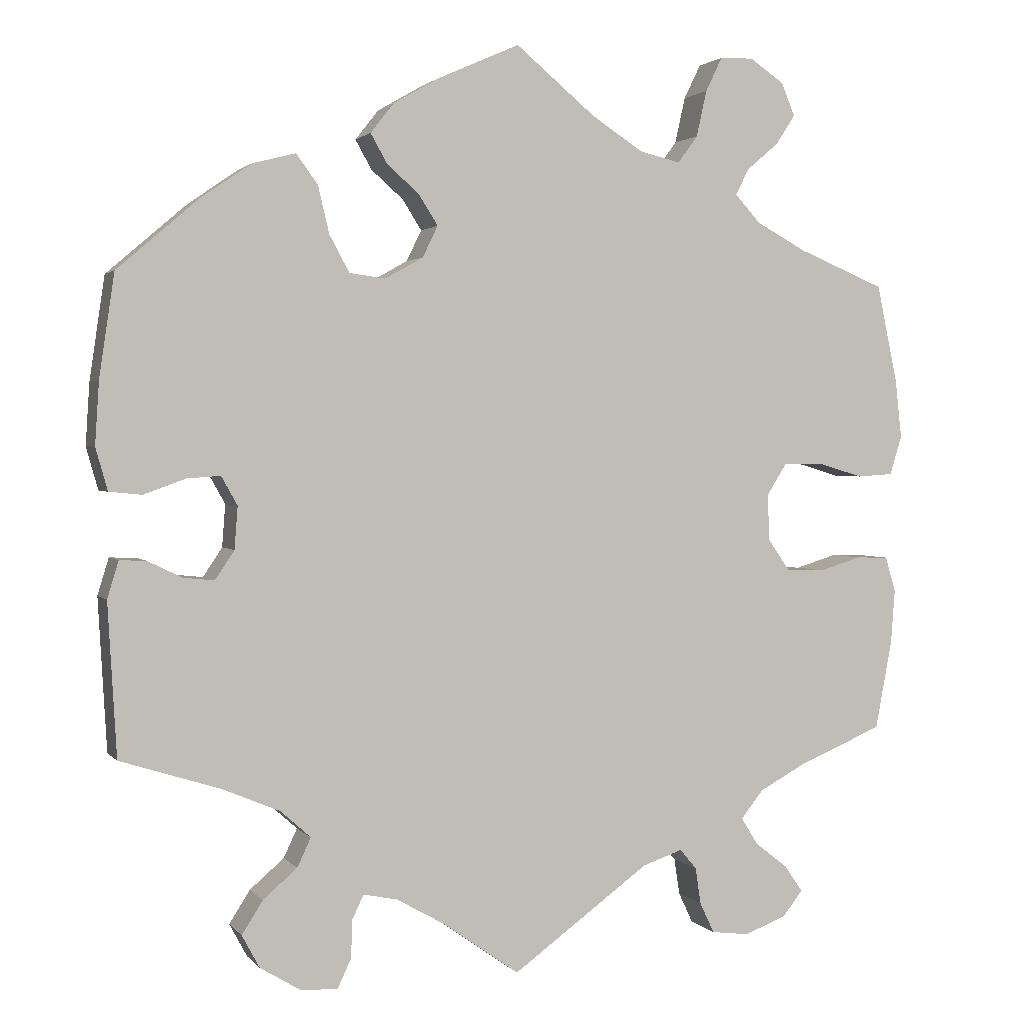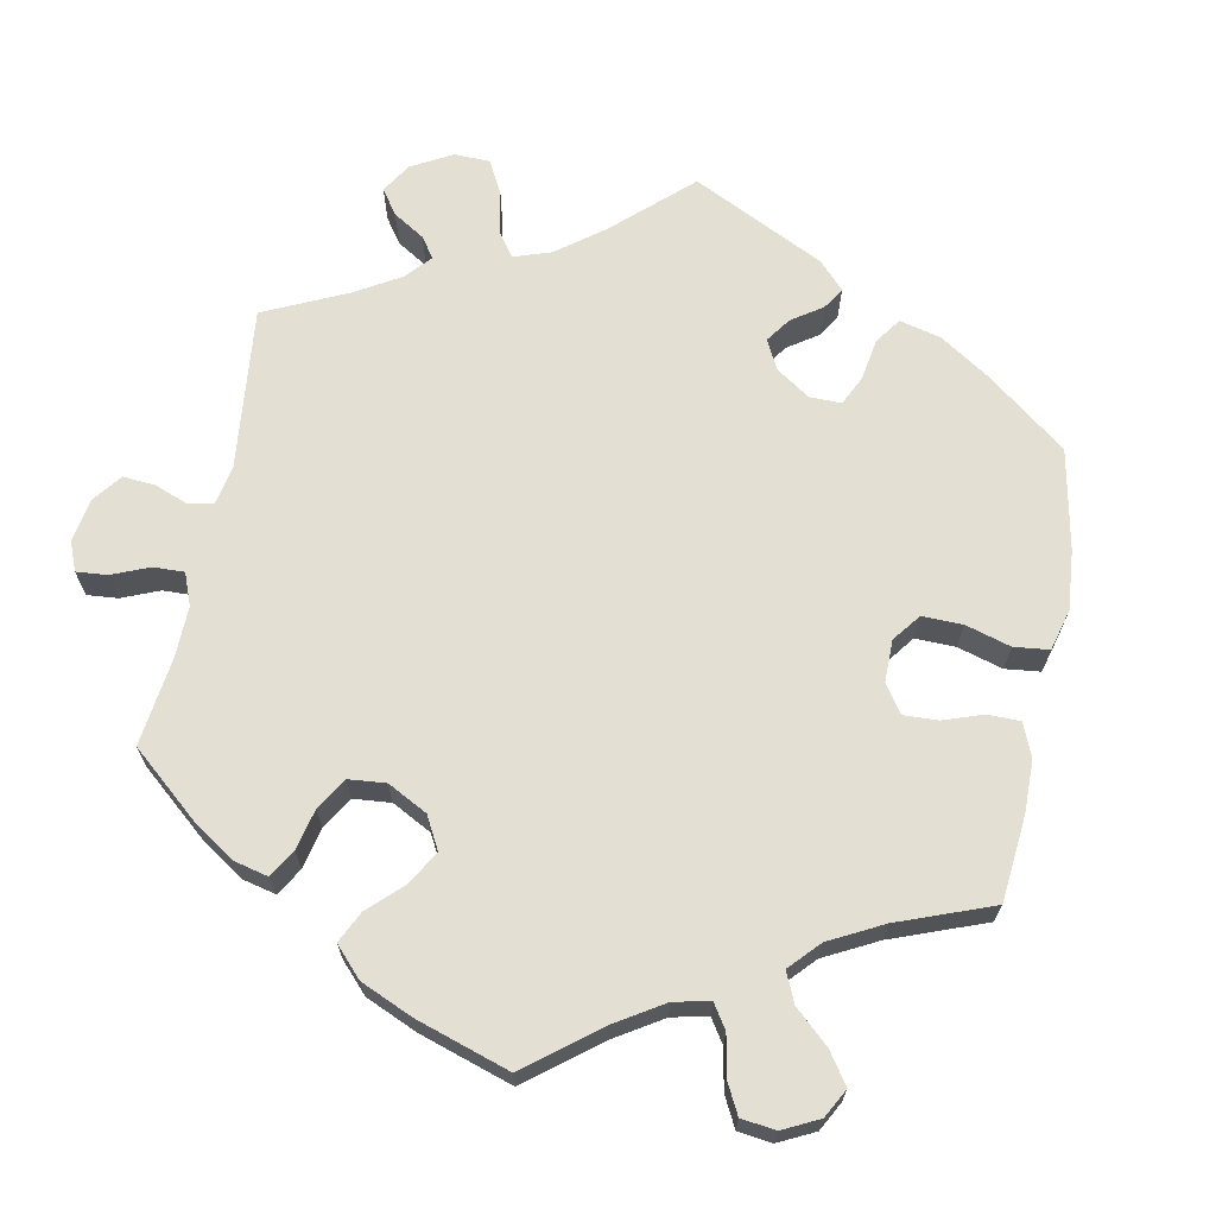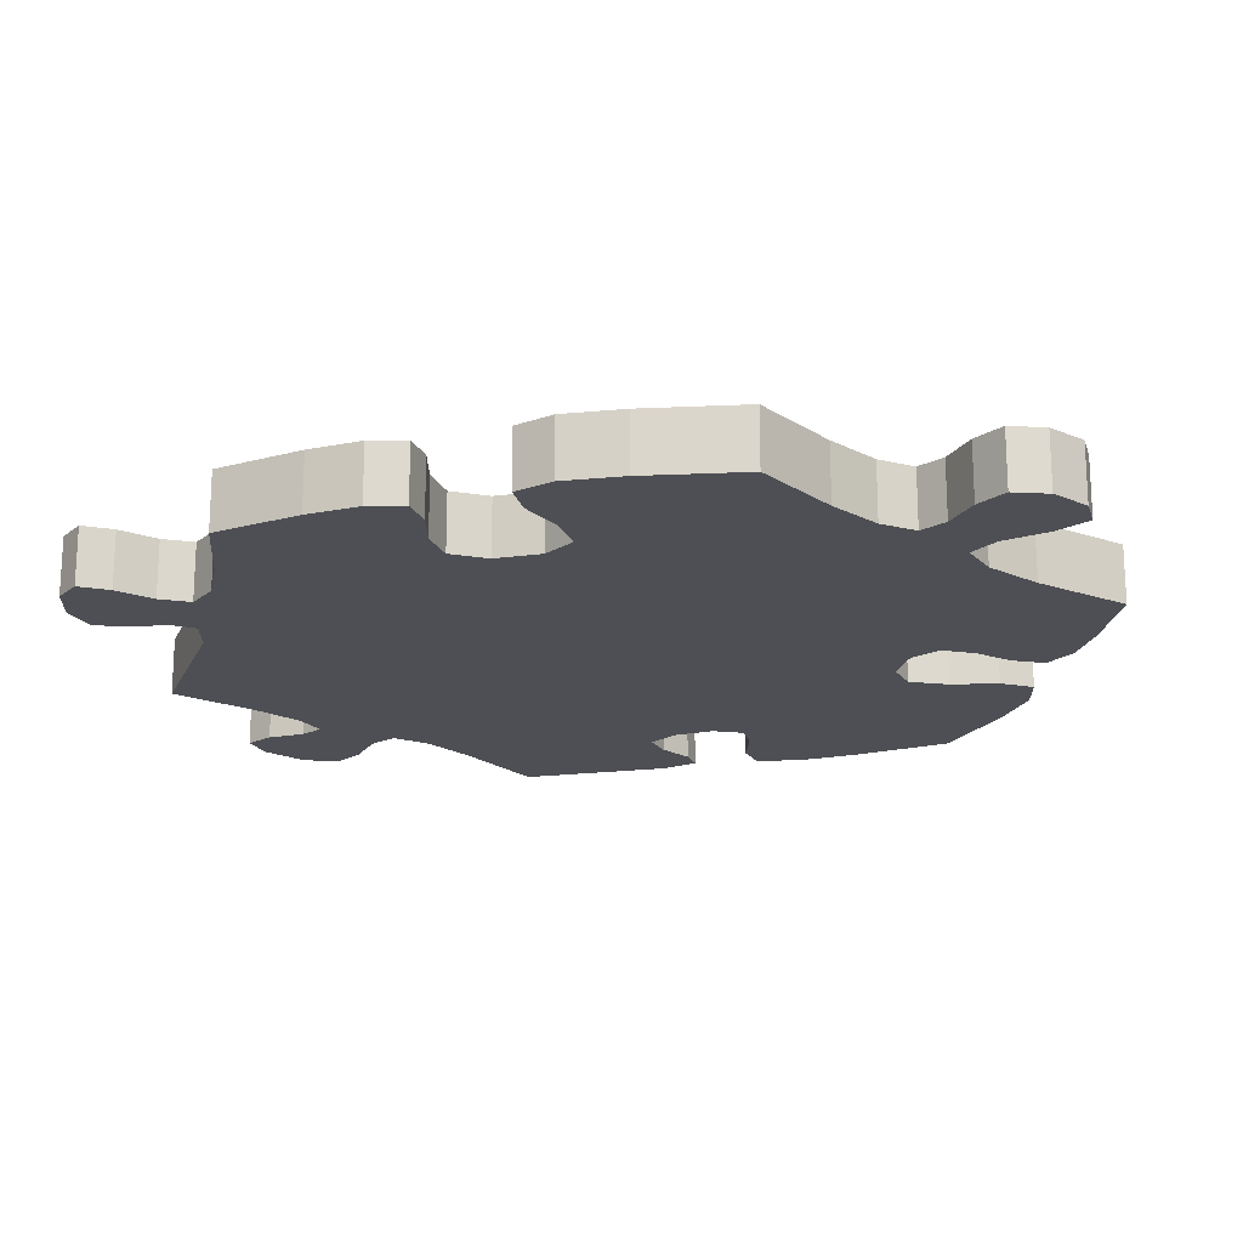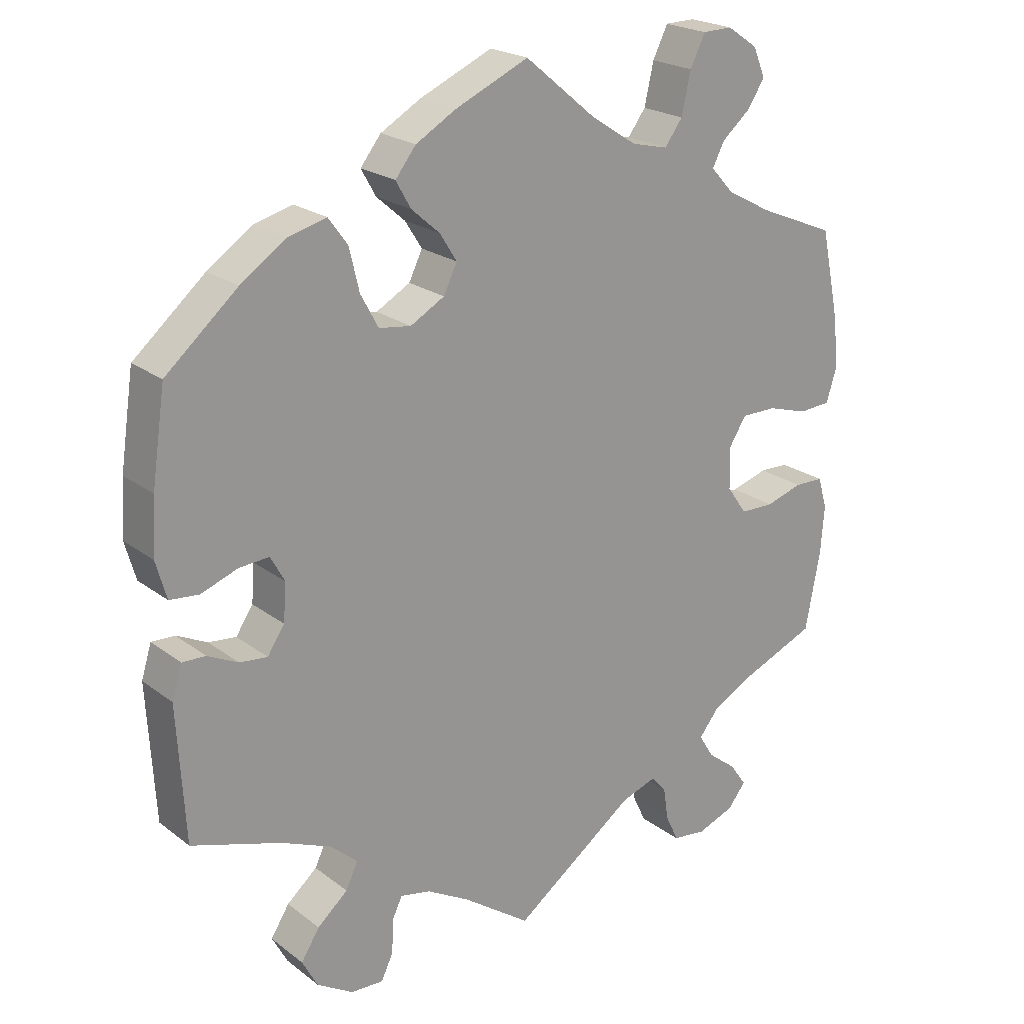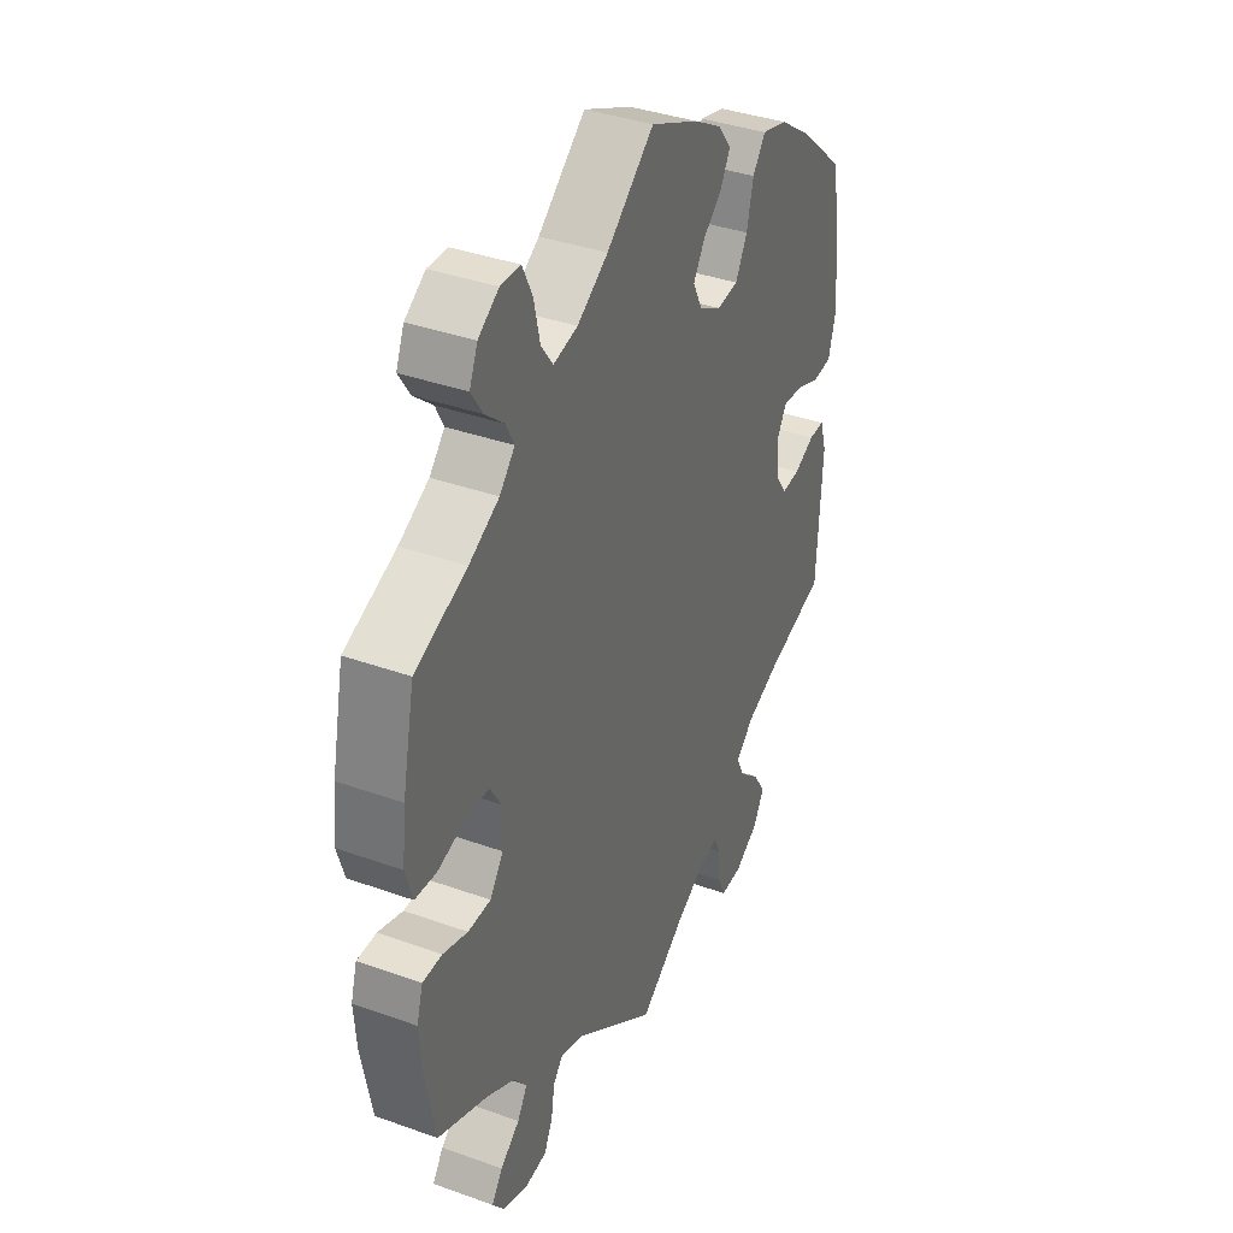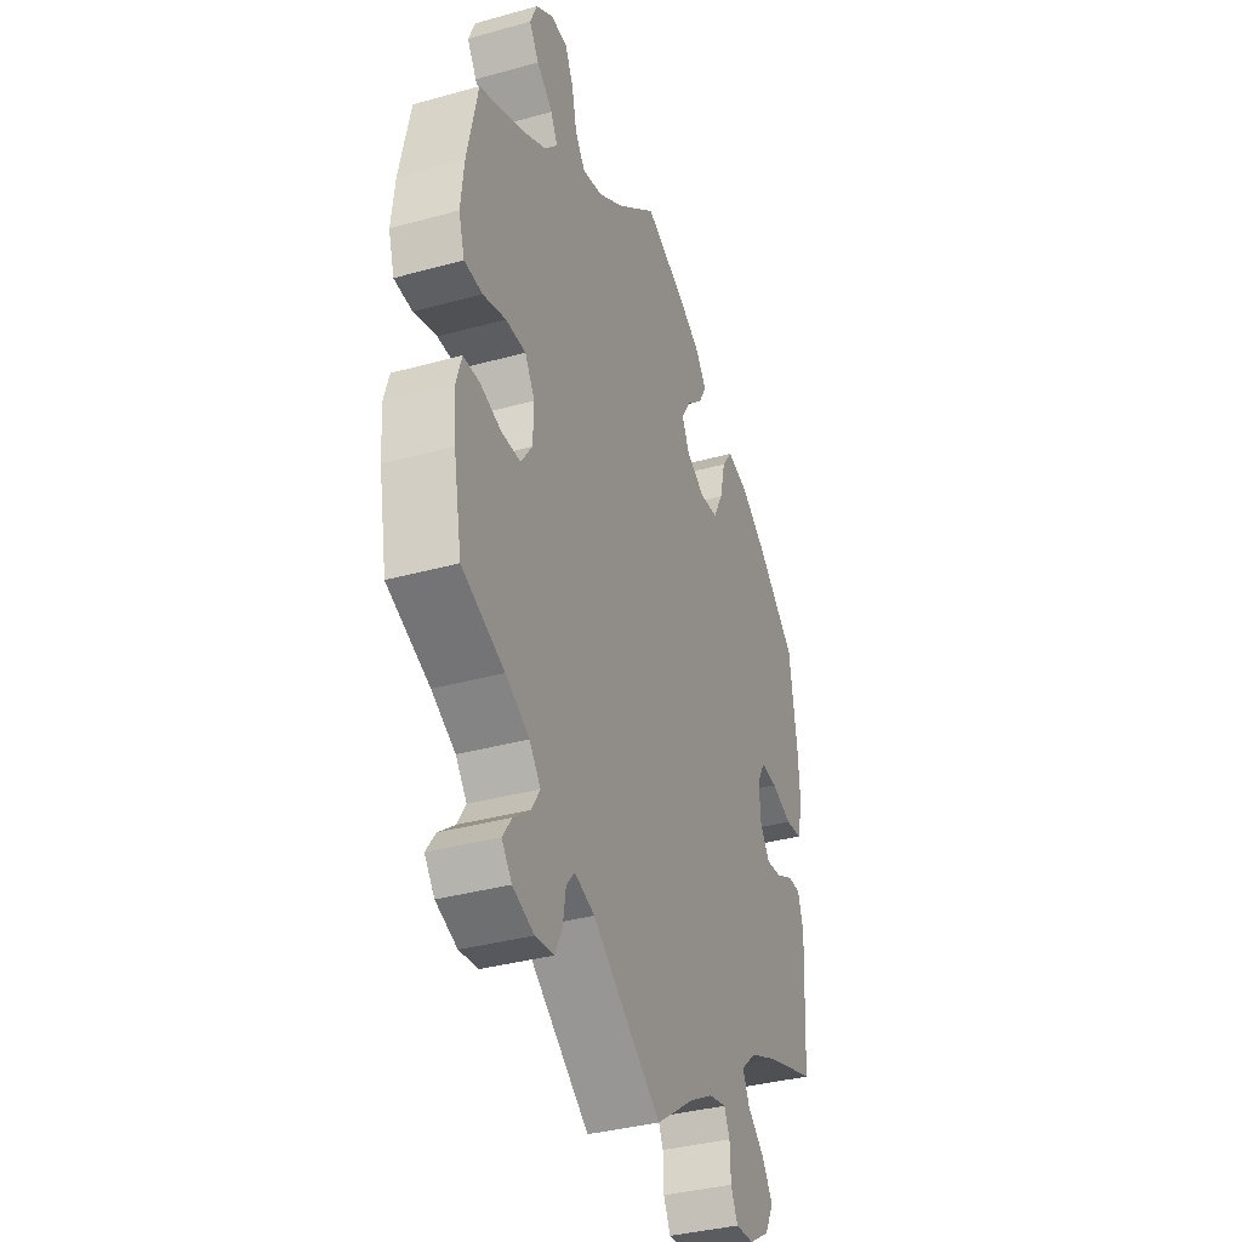
<metadata>
{"format":"obj","ext":"obj","renderer":"f3d","projection":"perspective","resolution":1024,"background":"white","views":[{"elev":1.9,"azim":161.0,"up":"+Z"},{"elev":67.1,"azim":-49.2,"up":"+Y"},{"elev":-18.4,"azim":-73.0,"up":"+Y"},{"elev":21.9,"azim":142.4,"up":"+Z"},{"elev":37.4,"azim":-65.3,"up":"+Z"},{"elev":-36.1,"azim":-70.0,"up":"+Z"}]}
</metadata>
<code>
v -0.392 0.07 0.334
v -0.329 0.07 0.368
v -0.297 0.07 0.403
v -0.314 0.07 0.436
v -0.354 0.07 0.47
v -0.378 0.07 0.507
v -0.361 0.07 0.548
v -0.318 0.07 0.577
v -0.276 0.07 0.576
v -0.255 0.07 0.533
v -0.242 0.07 0.475
v -0.217 0.07 0.441
v -0.166 0.07 0.453
v -0.101 0.07 0.495
v -0.001 0.07 0.578
v 0.102 0.07 0.532
v 0.159 0.07 0.499
v 0.188 0.07 0.462
v 0.167 0.07 0.425
v 0.127 0.07 0.39
v 0.103 0.07 0.352
v 0.122 0.07 0.313
v 0.17 0.07 0.286
v 0.215 0.07 0.292
v 0.24 0.07 0.338
v 0.254 0.07 0.397
v 0.281 0.07 0.434
v 0.335 0.07 0.42
v 0.399 0.07 0.376
v 0.5 0.07 0.289
v 0.519 0.07 0.16
v 0.524 0.07 0.082
v 0.509 0.07 0.029
v 0.468 0.07 0.025
v 0.416 0.07 0.044
v 0.374 0.07 0.047
v 0.354 0.07 0.011
v 0.358 0.07 -0.042
v 0.382 0.07 -0.078
v 0.421 0.07 -0.074
v 0.464 0.07 -0.053
v 0.497 0.07 -0.052
v 0.511 0.07 -0.098
v 0.5 0.07 -0.289
v 0.374 0.07 -0.329
v 0.303 0.07 -0.359
v 0.265 0.07 -0.393
v 0.282 0.07 -0.429
v 0.325 0.07 -0.466
v 0.351 0.07 -0.507
v 0.329 0.07 -0.548
v 0.278 0.07 -0.579
v 0.232 0.07 -0.581
v 0.215 0.07 -0.545
v 0.213 0.07 -0.497
v 0.199 0.07 -0.467
v 0.156 0.07 -0.476
v 0.096 0.07 -0.51
v 0 0.07 -0.578
v -0.172 0.07 -0.453
v -0.222 0.07 -0.436
v -0.243 0.07 -0.461
v -0.25 0.07 -0.507
v -0.268 0.07 -0.545
v -0.315 0.07 -0.551
v -0.368 0.07 -0.531
v -0.393 0.07 -0.499
v -0.37 0.07 -0.466
v -0.329 0.07 -0.434
v -0.308 0.07 -0.4
v -0.336 0.07 -0.365
v -0.395 0.07 -0.333
v -0.501 0.07 -0.289
v -0.522 0.07 -0.177
v -0.527 0.07 -0.11
v -0.514 0.07 -0.066
v -0.473 0.07 -0.065
v -0.421 0.07 -0.081
v -0.373 0.07 -0.08
v -0.345 0.07 -0.04
v -0.343 0.07 0.018
v -0.368 0.07 0.058
v -0.418 0.07 0.058
v -0.475 0.07 0.041
v -0.52 0.07 0.044
v -0.535 0.07 0.093
v -0.527 0.07 0.166
v -0.501 0.07 0.289
v -0.392 0 0.334
v -0.329 0 0.368
v -0.297 0 0.403
v -0.314 0 0.436
v -0.354 0 0.47
v -0.378 0 0.507
v -0.361 0 0.548
v -0.318 0 0.577
v -0.276 0 0.576
v -0.255 0 0.533
v -0.242 0 0.475
v -0.217 0 0.441
v -0.166 0 0.453
v -0.101 0 0.495
v -0.001 0 0.578
v 0.102 0 0.532
v 0.159 0 0.499
v 0.188 0 0.462
v 0.167 0 0.425
v 0.127 0 0.39
v 0.103 0 0.352
v 0.122 0 0.313
v 0.17 0 0.286
v 0.215 0 0.292
v 0.24 0 0.338
v 0.254 0 0.397
v 0.281 0 0.434
v 0.335 0 0.42
v 0.399 0 0.376
v 0.5 0 0.289
v 0.519 0 0.16
v 0.524 0 0.082
v 0.509 0 0.029
v 0.468 0 0.025
v 0.416 0 0.044
v 0.374 0 0.047
v 0.354 0 0.011
v 0.358 0 -0.042
v 0.382 0 -0.078
v 0.421 0 -0.074
v 0.464 0 -0.053
v 0.497 0 -0.052
v 0.511 0 -0.098
v 0.5 0 -0.289
v 0.374 0 -0.329
v 0.303 0 -0.359
v 0.265 0 -0.393
v 0.282 0 -0.429
v 0.325 0 -0.466
v 0.351 0 -0.507
v 0.329 0 -0.548
v 0.278 0 -0.579
v 0.232 0 -0.581
v 0.215 0 -0.545
v 0.213 0 -0.497
v 0.199 0 -0.467
v 0.156 0 -0.476
v 0.096 0 -0.51
v 0 0 -0.578
v -0.172 0 -0.453
v -0.222 0 -0.436
v -0.243 0 -0.461
v -0.25 0 -0.507
v -0.268 0 -0.545
v -0.315 0 -0.551
v -0.368 0 -0.531
v -0.393 0 -0.499
v -0.37 0 -0.466
v -0.329 0 -0.434
v -0.308 0 -0.4
v -0.336 0 -0.365
v -0.395 0 -0.333
v -0.501 0 -0.289
v -0.522 0 -0.177
v -0.527 0 -0.11
v -0.514 0 -0.066
v -0.473 0 -0.065
v -0.421 0 -0.081
v -0.373 0 -0.08
v -0.345 0 -0.04
v -0.343 0 0.018
v -0.368 0 0.058
v -0.418 0 0.058
v -0.475 0 0.041
v -0.52 0 0.044
v -0.535 0 0.093
v -0.527 0 0.166
v -0.501 0 0.289
f 87 88 1
f 86 87 1 2
f 83 84 85 86
f 82 83 86 2
f 81 82 2 3
f 80 81 3
f 75 76 77 78
f 75 78 79
f 72 73 74 75
f 71 72 75 79
f 70 71 79 80
f 66 67 68 69
f 66 69 70
f 65 66 70
f 62 63 64 65
f 62 65 70
f 61 62 70 80
f 58 59 60
f 57 58 60 61
f 56 57 61 80
f 52 53 54 55
f 52 55 56
f 51 52 56
f 48 49 50 51
f 47 48 51 56
f 42 43 44 45
f 40 41 42 45
f 39 40 45 46
f 38 39 46 47
f 32 33 34 35
f 32 35 36
f 31 32 36
f 30 31 36
f 29 30 36 37
f 25 26 27 28
f 24 25 28 29
f 17 18 19 20
f 17 20 21
f 14 15 16 17
f 13 14 17 21
f 12 13 21 22
f 8 9 10 11
f 8 11 12
f 7 8 12
f 4 5 6 7
f 3 4 7 12
f 37 38 47 56
f 24 29 37 56
f 23 24 56 80
f 22 23 80
f 3 12 22 80
f 89 176 175
f 90 89 175 174
f 174 173 172 171
f 90 174 171 170
f 91 90 170 169
f 91 169 168
f 166 165 164 163
f 167 166 163
f 163 162 161 160
f 167 163 160 159
f 168 167 159 158
f 157 156 155 154
f 158 157 154
f 158 154 153
f 153 152 151 150
f 158 153 150
f 168 158 150 149
f 148 147 146
f 149 148 146 145
f 168 149 145 144
f 143 142 141 140
f 144 143 140
f 144 140 139
f 139 138 137 136
f 144 139 136 135
f 133 132 131 130
f 133 130 129 128
f 134 133 128 127
f 135 134 127 126
f 123 122 121 120
f 124 123 120
f 124 120 119
f 124 119 118
f 125 124 118 117
f 116 115 114 113
f 117 116 113 112
f 108 107 106 105
f 109 108 105
f 105 104 103 102
f 109 105 102 101
f 110 109 101 100
f 99 98 97 96
f 100 99 96
f 100 96 95
f 95 94 93 92
f 100 95 92 91
f 144 135 126 125
f 144 125 117 112
f 168 144 112 111
f 168 111 110
f 168 110 100 91
f 1 89 90 2
f 2 90 91 3
f 3 91 92 4
f 4 92 93 5
f 5 93 94 6
f 6 94 95 7
f 7 95 96 8
f 8 96 97 9
f 9 97 98 10
f 10 98 99 11
f 11 99 100 12
f 12 100 101 13
f 13 101 102 14
f 14 102 103 15
f 15 103 104 16
f 16 104 105 17
f 17 105 106 18
f 18 106 107 19
f 19 107 108 20
f 20 108 109 21
f 21 109 110 22
f 22 110 111 23
f 23 111 112 24
f 24 112 113 25
f 25 113 114 26
f 26 114 115 27
f 27 115 116 28
f 28 116 117 29
f 29 117 118 30
f 30 118 119 31
f 31 119 120 32
f 32 120 121 33
f 33 121 122 34
f 34 122 123 35
f 35 123 124 36
f 36 124 125 37
f 37 125 126 38
f 38 126 127 39
f 39 127 128 40
f 40 128 129 41
f 41 129 130 42
f 42 130 131 43
f 43 131 132 44
f 44 132 133 45
f 45 133 134 46
f 46 134 135 47
f 47 135 136 48
f 48 136 137 49
f 49 137 138 50
f 50 138 139 51
f 51 139 140 52
f 52 140 141 53
f 53 141 142 54
f 54 142 143 55
f 55 143 144 56
f 56 144 145 57
f 57 145 146 58
f 58 146 147 59
f 59 147 148 60
f 60 148 149 61
f 61 149 150 62
f 62 150 151 63
f 63 151 152 64
f 64 152 153 65
f 65 153 154 66
f 66 154 155 67
f 67 155 156 68
f 68 156 157 69
f 69 157 158 70
f 70 158 159 71
f 71 159 160 72
f 72 160 161 73
f 73 161 162 74
f 74 162 163 75
f 75 163 164 76
f 76 164 165 77
f 77 165 166 78
f 78 166 167 79
f 79 167 168 80
f 80 168 169 81
f 81 169 170 82
f 82 170 171 83
f 83 171 172 84
f 84 172 173 85
f 85 173 174 86
f 86 174 175 87
f 87 175 176 88
f 88 176 89 1

</code>
